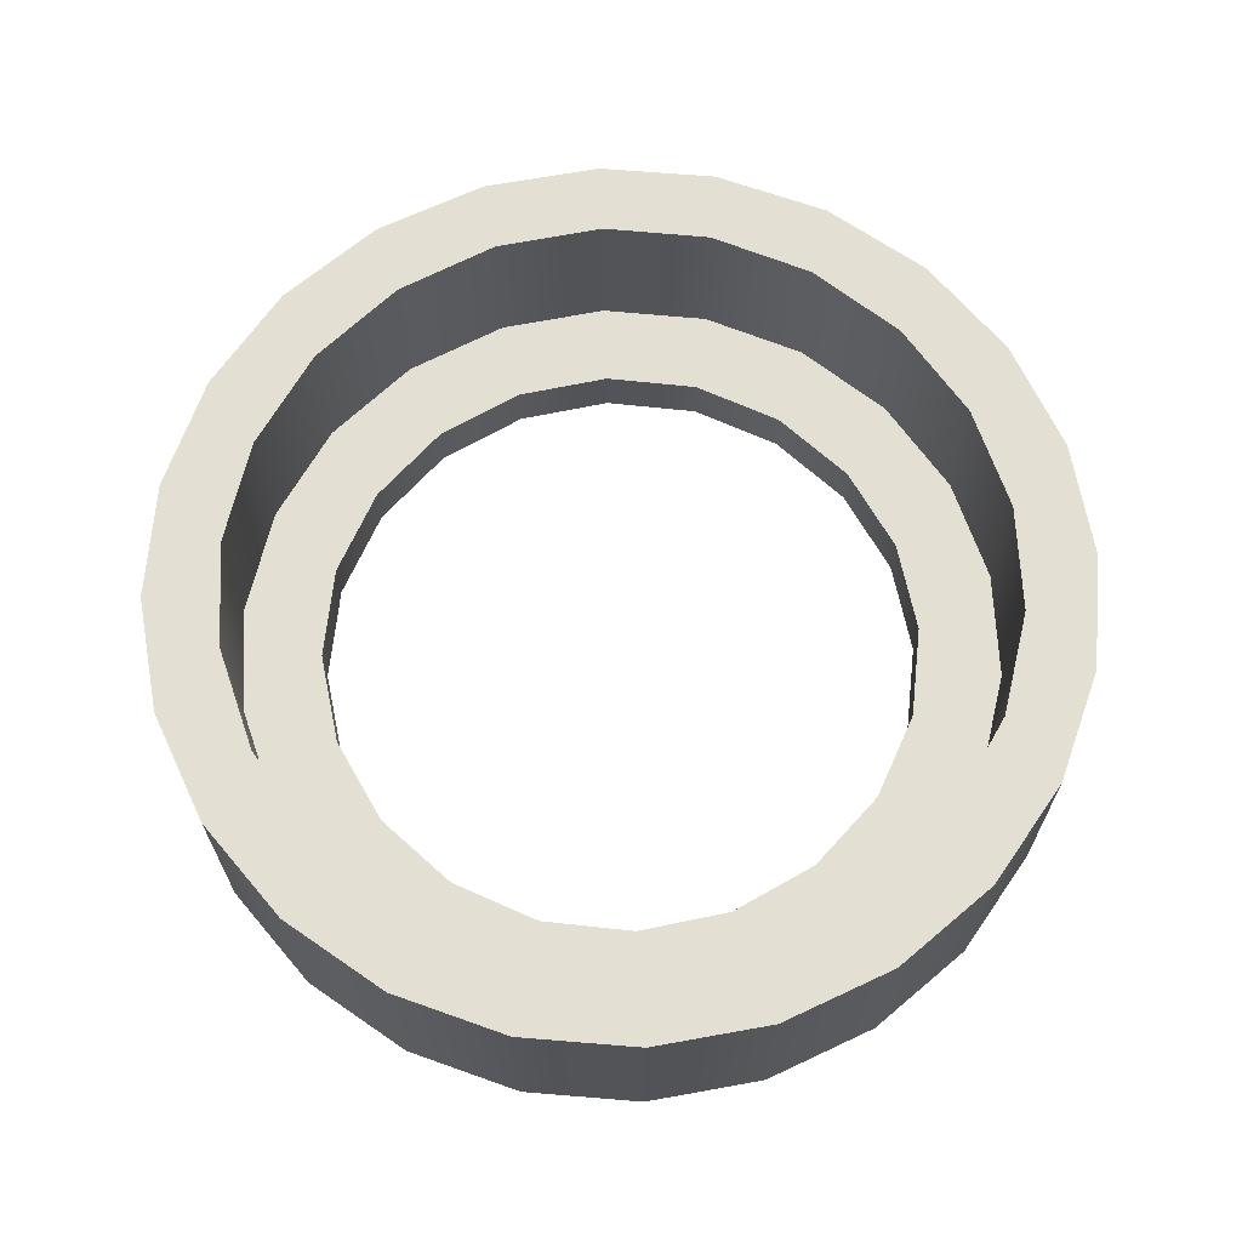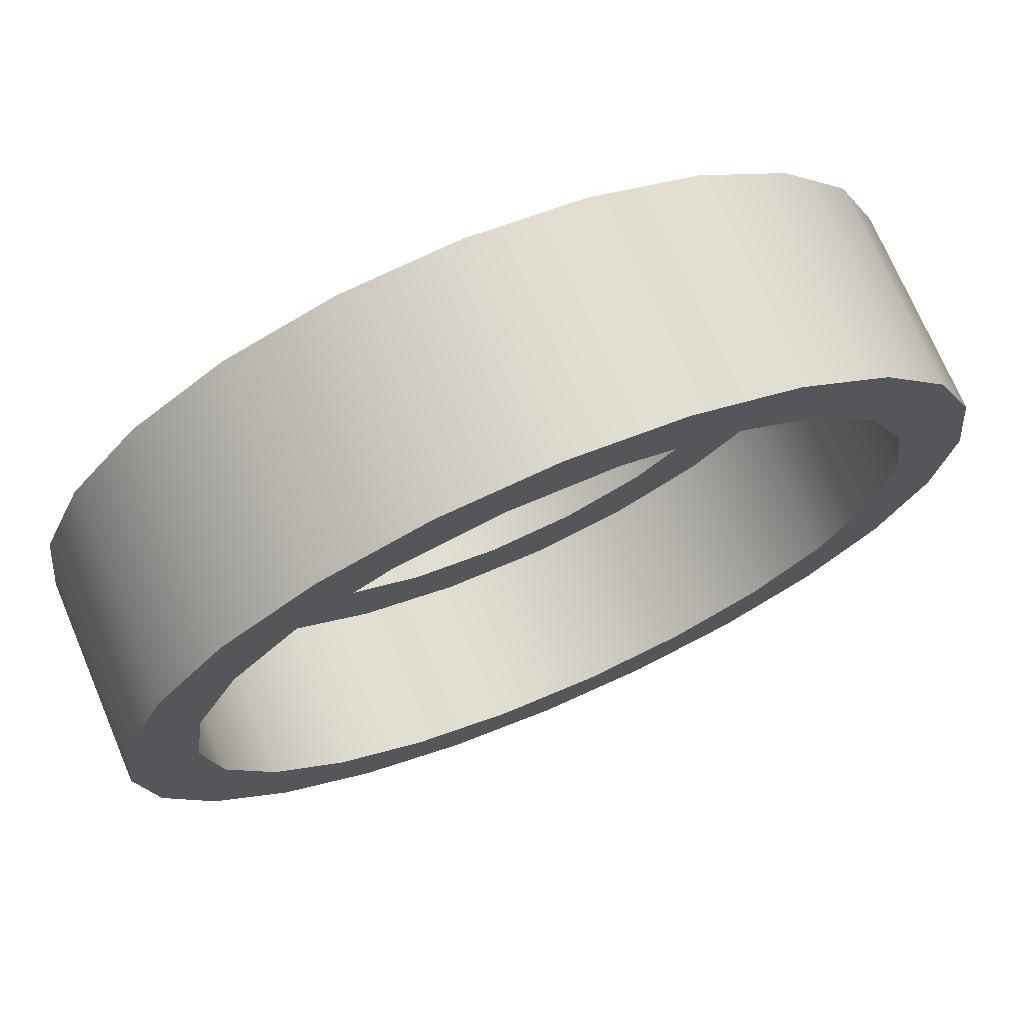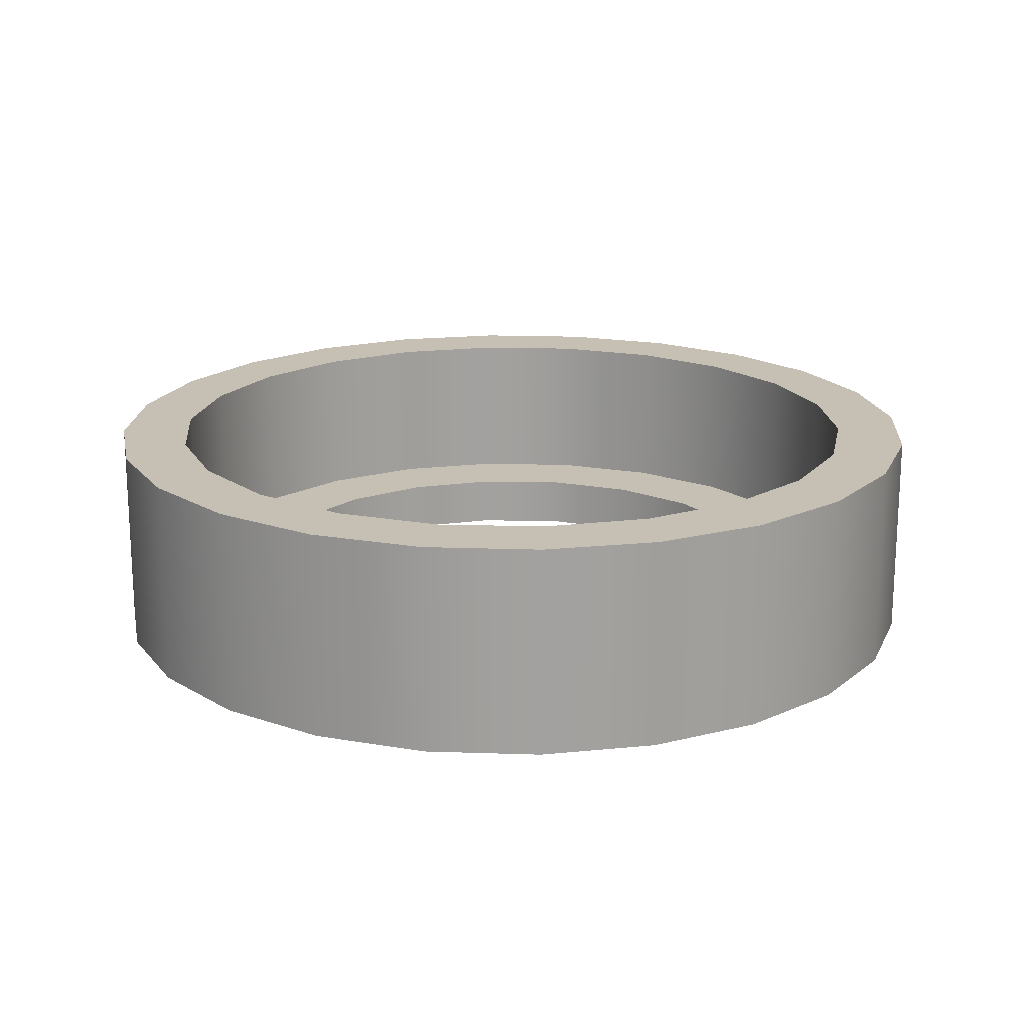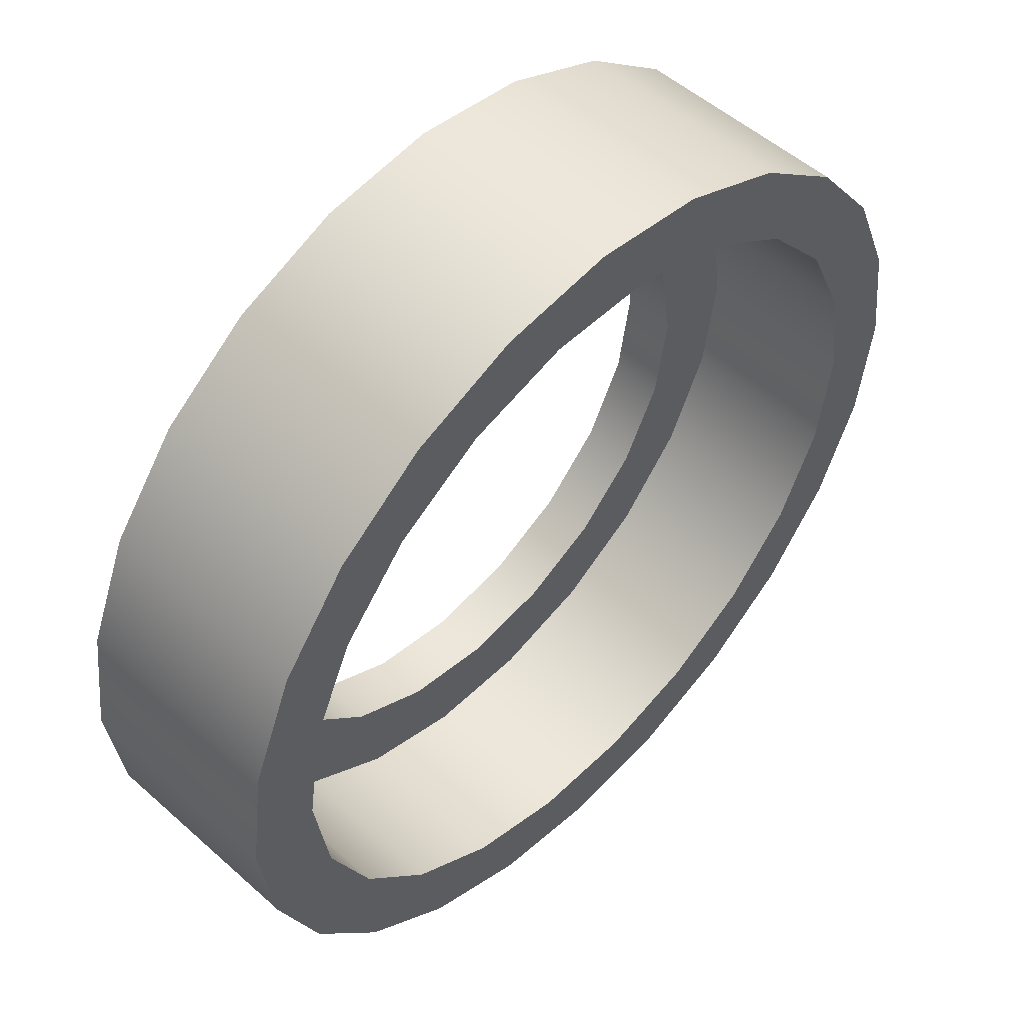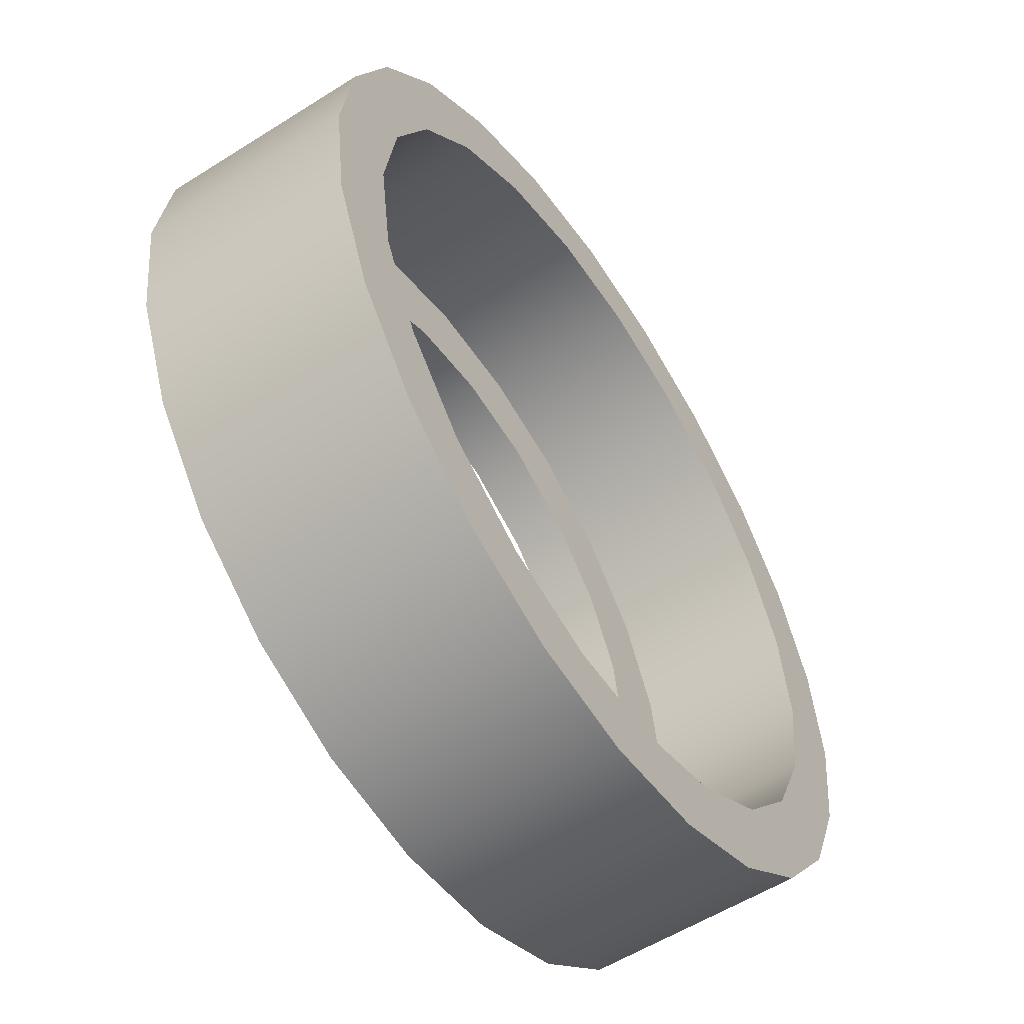
<metadata>
{"format":"obj","ext":"obj","renderer":"f3d","projection":"perspective","resolution":1024,"background":"white","views":[{"elev":67.0,"azim":-92.8,"up":"+Y"},{"elev":72.3,"azim":157.0,"up":"+Z"},{"elev":18.1,"azim":101.3,"up":"+Y"},{"elev":52.2,"azim":133.8,"up":"+Z"},{"elev":-56.2,"azim":123.5,"up":"+Z"}]}
</metadata>
<code>
v 0.0415 -0.131 0
v 0.0415 -0.131 0
v 0.0415 -0.131 0
v 0.0415 -0.111 -0
v 0.0415 -0.111 -0
v 0.0415 -0.111 -0
v 0.04009 -0.111 -0.01074
v 0.04009 -0.111 -0.01074
v 0.03594 -0.111 -0.02075
v 0.03594 -0.111 -0.02075
v 0.02935 -0.111 -0.02934
v 0.02935 -0.111 -0.02934
v 0.02075 -0.111 -0.03594
v 0.02075 -0.111 -0.03594
v 0.01074 -0.111 -0.04009
v 0.01074 -0.111 -0.04009
v 0 -0.111 -0.0415
v 0 -0.111 -0.0415
v -0.01074 -0.111 -0.04009
v -0.01074 -0.111 -0.04009
v -0.02075 -0.111 -0.03594
v -0.02075 -0.111 -0.03594
v -0.02935 -0.111 -0.02934
v -0.02935 -0.111 -0.02934
v -0.03594 -0.111 -0.02075
v -0.03594 -0.111 -0.02075
v -0.04009 -0.111 -0.01074
v -0.04009 -0.111 -0.01074
v -0.0415 -0.111 -0
v -0.0415 -0.111 -0
v -0.0415 -0.111 -0
v -0.0415 -0.131 0
v -0.0415 -0.131 0
v -0.0415 -0.131 0
v -0.04009 -0.131 -0.01074
v -0.04009 -0.131 -0.01074
v -0.03594 -0.131 -0.02075
v -0.03594 -0.131 -0.02075
v -0.02935 -0.131 -0.02934
v -0.02935 -0.131 -0.02934
v -0.02075 -0.131 -0.03594
v -0.02075 -0.131 -0.03594
v -0.01074 -0.131 -0.04009
v -0.01074 -0.131 -0.04009
v 0 -0.131 -0.0415
v 0 -0.131 -0.0415
v 0.01074 -0.131 -0.04009
v 0.01074 -0.131 -0.04009
v 0.02075 -0.131 -0.03594
v 0.02075 -0.131 -0.03594
v 0.02935 -0.131 -0.02934
v 0.02935 -0.131 -0.02934
v 0.03594 -0.131 -0.02075
v 0.03594 -0.131 -0.02075
v 0.04009 -0.131 -0.01074
v 0.04009 -0.131 -0.01074
v 0.04009 -0.111 0.01074
v 0.04009 -0.111 0.01074
v 0.03594 -0.111 0.02075
v 0.03594 -0.111 0.02075
v 0.02935 -0.111 0.02934
v 0.02935 -0.111 0.02934
v 0.02075 -0.111 0.03594
v 0.02075 -0.111 0.03594
v 0.01074 -0.111 0.04009
v 0.01074 -0.111 0.04009
v 0 -0.111 0.0415
v 0 -0.111 0.0415
v -0.01074 -0.111 0.04009
v -0.01074 -0.111 0.04009
v -0.02075 -0.111 0.03594
v -0.02075 -0.111 0.03594
v -0.02935 -0.111 0.02934
v -0.02935 -0.111 0.02934
v -0.03594 -0.111 0.02075
v -0.03594 -0.111 0.02075
v -0.04009 -0.111 0.01074
v -0.04009 -0.111 0.01074
v 0.035 -0.111 -0
v 0.035 -0.111 -0
v 0.035 -0.111 -0
v 0.03358 -0.111 -0.00986
v 0.03358 -0.111 -0.00986
v 0.02944 -0.111 -0.01892
v 0.02944 -0.111 -0.01892
v 0.02292 -0.111 -0.02645
v 0.02292 -0.111 -0.02645
v 0.01454 -0.111 -0.03184
v 0.01454 -0.111 -0.03184
v 0.004981 -0.111 -0.03464
v 0.004981 -0.111 -0.03464
v -0.004981 -0.111 -0.03464
v -0.004981 -0.111 -0.03464
v -0.01454 -0.111 -0.03184
v -0.01454 -0.111 -0.03184
v -0.02292 -0.111 -0.02645
v -0.02292 -0.111 -0.02645
v -0.02944 -0.111 -0.01892
v -0.02944 -0.111 -0.01892
v -0.03358 -0.111 -0.00986
v -0.03358 -0.111 -0.00986
v -0.035 -0.111 -0
v -0.035 -0.111 -0
v -0.035 -0.111 -0
v -0.03358 -0.111 0.00986
v -0.03358 -0.111 0.00986
v -0.02944 -0.111 0.01892
v -0.02944 -0.111 0.01892
v -0.02292 -0.111 0.02645
v -0.02292 -0.111 0.02645
v -0.01454 -0.111 0.03184
v -0.01454 -0.111 0.03184
v -0.004981 -0.111 0.03464
v -0.004981 -0.111 0.03464
v 0.004981 -0.111 0.03464
v 0.004981 -0.111 0.03464
v 0.01454 -0.111 0.03184
v 0.01454 -0.111 0.03184
v 0.02292 -0.111 0.02645
v 0.02292 -0.111 0.02645
v 0.02944 -0.111 0.01892
v 0.02944 -0.111 0.01892
v 0.03358 -0.111 0.00986
v 0.03358 -0.111 0.00986
v 0.035 -0.126 -0
v 0.035 -0.126 -0
v 0.035 -0.126 -0
v 0.03358 -0.126 -0.00986
v 0.03358 -0.126 -0.00986
v 0.02944 -0.126 -0.01892
v 0.02944 -0.126 -0.01892
v 0.02292 -0.126 -0.02645
v 0.02292 -0.126 -0.02645
v 0.01454 -0.126 -0.03184
v 0.01454 -0.126 -0.03184
v 0.004981 -0.126 -0.03464
v 0.004981 -0.126 -0.03464
v -0.004981 -0.126 -0.03464
v -0.004981 -0.126 -0.03464
v -0.01454 -0.126 -0.03184
v -0.01454 -0.126 -0.03184
v -0.02292 -0.126 -0.02645
v -0.02292 -0.126 -0.02645
v -0.02944 -0.126 -0.01892
v -0.02944 -0.126 -0.01892
v -0.03358 -0.126 -0.00986
v -0.03358 -0.126 -0.00986
v -0.035 -0.126 -0
v -0.035 -0.126 -0
v -0.035 -0.126 -0
v 0.03358 -0.126 0.00986
v 0.03358 -0.126 0.00986
v 0.02944 -0.126 0.01892
v 0.02944 -0.126 0.01892
v 0.02292 -0.126 0.02645
v 0.02292 -0.126 0.02645
v 0.01454 -0.126 0.03184
v 0.01454 -0.126 0.03184
v 0.004981 -0.126 0.03464
v 0.004981 -0.126 0.03464
v -0.004981 -0.126 0.03464
v -0.004981 -0.126 0.03464
v -0.01454 -0.126 0.03184
v -0.01454 -0.126 0.03184
v -0.02292 -0.126 0.02645
v -0.02292 -0.126 0.02645
v -0.02944 -0.126 0.01892
v -0.02944 -0.126 0.01892
v -0.03358 -0.126 0.00986
v -0.03358 -0.126 0.00986
v 0.0275 -0.126 -0
v 0.0275 -0.126 -0
v 0.0275 -0.126 -0
v 0.02615 -0.126 -0.008497
v 0.02615 -0.126 -0.008497
v 0.02225 -0.126 -0.01616
v 0.02225 -0.126 -0.01616
v 0.01616 -0.126 -0.02225
v 0.01616 -0.126 -0.02225
v 0.008497 -0.126 -0.02615
v 0.008497 -0.126 -0.02615
v 0 -0.126 -0.0275
v 0 -0.126 -0.0275
v -0.008497 -0.126 -0.02615
v -0.008497 -0.126 -0.02615
v -0.01616 -0.126 -0.02225
v -0.01616 -0.126 -0.02225
v -0.02225 -0.126 -0.01616
v -0.02225 -0.126 -0.01616
v -0.02615 -0.126 -0.008497
v -0.02615 -0.126 -0.008497
v -0.0275 -0.126 -0
v -0.0275 -0.126 -0
v -0.0275 -0.126 -0
v -0.02615 -0.126 0.008497
v -0.02615 -0.126 0.008497
v -0.02225 -0.126 0.01616
v -0.02225 -0.126 0.01616
v -0.01616 -0.126 0.02225
v -0.01616 -0.126 0.02225
v -0.008497 -0.126 0.02615
v -0.008497 -0.126 0.02615
v 0 -0.126 0.0275
v 0 -0.126 0.0275
v 0.008497 -0.126 0.02615
v 0.008497 -0.126 0.02615
v 0.01616 -0.126 0.02225
v 0.01616 -0.126 0.02225
v 0.02225 -0.126 0.01616
v 0.02225 -0.126 0.01616
v 0.02615 -0.126 0.008497
v 0.02615 -0.126 0.008497
v 0.0275 -0.131 0
v 0.0275 -0.131 0
v 0.0275 -0.131 0
v 0.02615 -0.131 -0.008497
v 0.02615 -0.131 -0.008497
v 0.02225 -0.131 -0.01616
v 0.02225 -0.131 -0.01616
v 0.01616 -0.131 -0.02225
v 0.01616 -0.131 -0.02225
v 0.008497 -0.131 -0.02615
v 0.008497 -0.131 -0.02615
v 0 -0.131 -0.0275
v 0 -0.131 -0.0275
v -0.008497 -0.131 -0.02615
v -0.008497 -0.131 -0.02615
v -0.01616 -0.131 -0.02225
v -0.01616 -0.131 -0.02225
v -0.02225 -0.131 -0.01616
v -0.02225 -0.131 -0.01616
v -0.02615 -0.131 -0.008497
v -0.02615 -0.131 -0.008497
v -0.0275 -0.131 0
v -0.0275 -0.131 0
v -0.0275 -0.131 0
v 0.02615 -0.131 0.008497
v 0.02615 -0.131 0.008497
v 0.02225 -0.131 0.01616
v 0.02225 -0.131 0.01616
v 0.01616 -0.131 0.02225
v 0.01616 -0.131 0.02225
v 0.008497 -0.131 0.02615
v 0.008497 -0.131 0.02615
v 0 -0.131 0.0275
v 0 -0.131 0.0275
v -0.008497 -0.131 0.02615
v -0.008497 -0.131 0.02615
v -0.01616 -0.131 0.02225
v -0.01616 -0.131 0.02225
v -0.02225 -0.131 0.01616
v -0.02225 -0.131 0.01616
v -0.02615 -0.131 0.008497
v -0.02615 -0.131 0.008497
v -0.04009 -0.131 0.01074
v -0.04009 -0.131 0.01074
v -0.03594 -0.131 0.02075
v -0.03594 -0.131 0.02075
v -0.02935 -0.131 0.02934
v -0.02935 -0.131 0.02934
v -0.02075 -0.131 0.03594
v -0.02075 -0.131 0.03594
v -0.01074 -0.131 0.04009
v -0.01074 -0.131 0.04009
v 0 -0.131 0.0415
v 0 -0.131 0.0415
v 0.01074 -0.131 0.04009
v 0.01074 -0.131 0.04009
v 0.02075 -0.131 0.03594
v 0.02075 -0.131 0.03594
v 0.02935 -0.131 0.02934
v 0.02935 -0.131 0.02934
v 0.03594 -0.131 0.02075
v 0.03594 -0.131 0.02075
v 0.04009 -0.131 0.01074
v 0.04009 -0.131 0.01074
f 55 4 1
f 58 3 6
f 217 56 2
f 276 3 58
f 217 2 214
f 275 214 2
f 55 7 4
f 79 5 8
f 123 57 5
f 123 5 79
f 53 9 7
f 84 8 10
f 55 53 7
f 82 79 8
f 84 82 8
f 51 11 9
f 86 10 12
f 53 51 9
f 86 84 10
f 49 13 11
f 88 12 14
f 51 49 11
f 88 86 12
f 22 14 16
f 47 15 13
f 92 14 22
f 49 47 13
f 90 88 14
f 92 90 14
f 20 16 18
f 45 17 15
f 22 16 20
f 47 45 15
f 43 19 17
f 45 43 17
f 41 21 19
f 43 41 19
f 39 23 21
f 92 22 24
f 41 39 21
f 37 25 23
f 96 24 26
f 39 37 23
f 94 92 24
f 96 94 24
f 35 27 25
f 98 26 28
f 37 35 25
f 98 96 26
f 32 29 27
f 100 28 30
f 35 32 27
f 100 98 28
f 256 31 34
f 102 30 77
f 256 78 31
f 102 100 30
f 235 33 36
f 253 33 235
f 255 33 253
f 231 36 38
f 233 36 231
f 235 36 233
f 229 38 40
f 231 38 229
f 52 40 42
f 225 40 52
f 227 40 225
f 229 40 227
f 50 42 44
f 52 42 50
f 48 44 46
f 50 44 48
f 223 52 54
f 225 52 223
f 219 54 56
f 221 54 219
f 223 54 221
f 219 56 217
f 121 59 57
f 276 58 60
f 123 121 57
f 119 61 59
f 274 60 62
f 121 119 59
f 276 60 274
f 115 63 61
f 272 62 64
f 117 115 61
f 119 117 61
f 274 62 272
f 69 65 63
f 270 64 66
f 71 69 63
f 115 71 63
f 272 64 270
f 69 67 65
f 268 66 68
f 270 66 268
f 266 68 70
f 268 68 266
f 264 70 72
f 266 70 264
f 111 73 71
f 262 72 74
f 113 111 71
f 115 113 71
f 264 72 262
f 109 75 73
f 260 74 76
f 111 109 73
f 262 74 260
f 107 77 75
f 258 76 78
f 109 107 75
f 260 76 258
f 105 102 77
f 107 105 77
f 258 78 256
f 125 80 83
f 152 124 81
f 152 81 127
f 128 83 85
f 128 125 83
f 130 85 87
f 130 128 85
f 132 87 89
f 132 130 87
f 134 89 91
f 134 132 89
f 136 91 93
f 136 134 91
f 138 93 95
f 138 136 93
f 140 95 97
f 140 138 95
f 142 97 99
f 142 140 97
f 144 99 101
f 144 142 99
f 146 101 103
f 146 144 101
f 150 104 106
f 148 146 103
f 170 106 108
f 170 150 106
f 168 108 110
f 170 108 168
f 166 110 112
f 168 110 166
f 164 112 114
f 166 112 164
f 162 114 116
f 164 114 162
f 160 116 118
f 162 116 160
f 158 118 120
f 160 118 158
f 156 120 122
f 158 120 156
f 154 122 124
f 156 122 154
f 154 124 152
f 171 126 129
f 211 151 126
f 211 126 171
f 176 129 131
f 174 171 129
f 176 174 129
f 178 131 133
f 178 176 131
f 182 133 135
f 180 178 133
f 182 180 133
f 141 135 137
f 143 135 141
f 182 135 143
f 141 137 139
f 184 143 145
f 184 182 143
f 188 145 147
f 186 184 145
f 188 186 145
f 190 147 149
f 190 188 147
f 192 149 169
f 192 190 149
f 209 153 151
f 211 209 151
f 205 155 153
f 207 205 153
f 209 207 153
f 163 157 155
f 203 163 155
f 205 203 155
f 161 159 157
f 163 161 157
f 203 165 163
f 199 167 165
f 201 199 165
f 203 201 165
f 197 169 167
f 199 197 167
f 195 192 169
f 197 195 169
f 213 172 175
f 238 212 173
f 238 173 215
f 216 175 177
f 216 213 175
f 218 177 179
f 218 216 177
f 220 179 181
f 220 218 179
f 222 181 183
f 222 220 181
f 224 183 185
f 224 222 183
f 226 185 187
f 226 224 185
f 228 187 189
f 228 226 187
f 230 189 191
f 230 228 189
f 232 191 193
f 232 230 191
f 236 194 196
f 234 232 193
f 254 196 198
f 254 236 196
f 252 198 200
f 254 198 252
f 250 200 202
f 252 200 250
f 248 202 204
f 250 202 248
f 246 204 206
f 248 204 246
f 244 206 208
f 246 206 244
f 242 208 210
f 244 208 242
f 240 210 212
f 242 210 240
f 240 212 238
f 275 237 214
f 275 239 237
f 273 241 239
f 275 273 239
f 271 243 241
f 273 271 241
f 271 245 243
f 259 247 245
f 271 259 245
f 257 249 247
f 259 257 247
f 257 251 249
f 255 253 251
f 257 255 251
f 269 261 259
f 271 269 259
f 267 263 261
f 269 267 261
f 267 265 263

</code>
